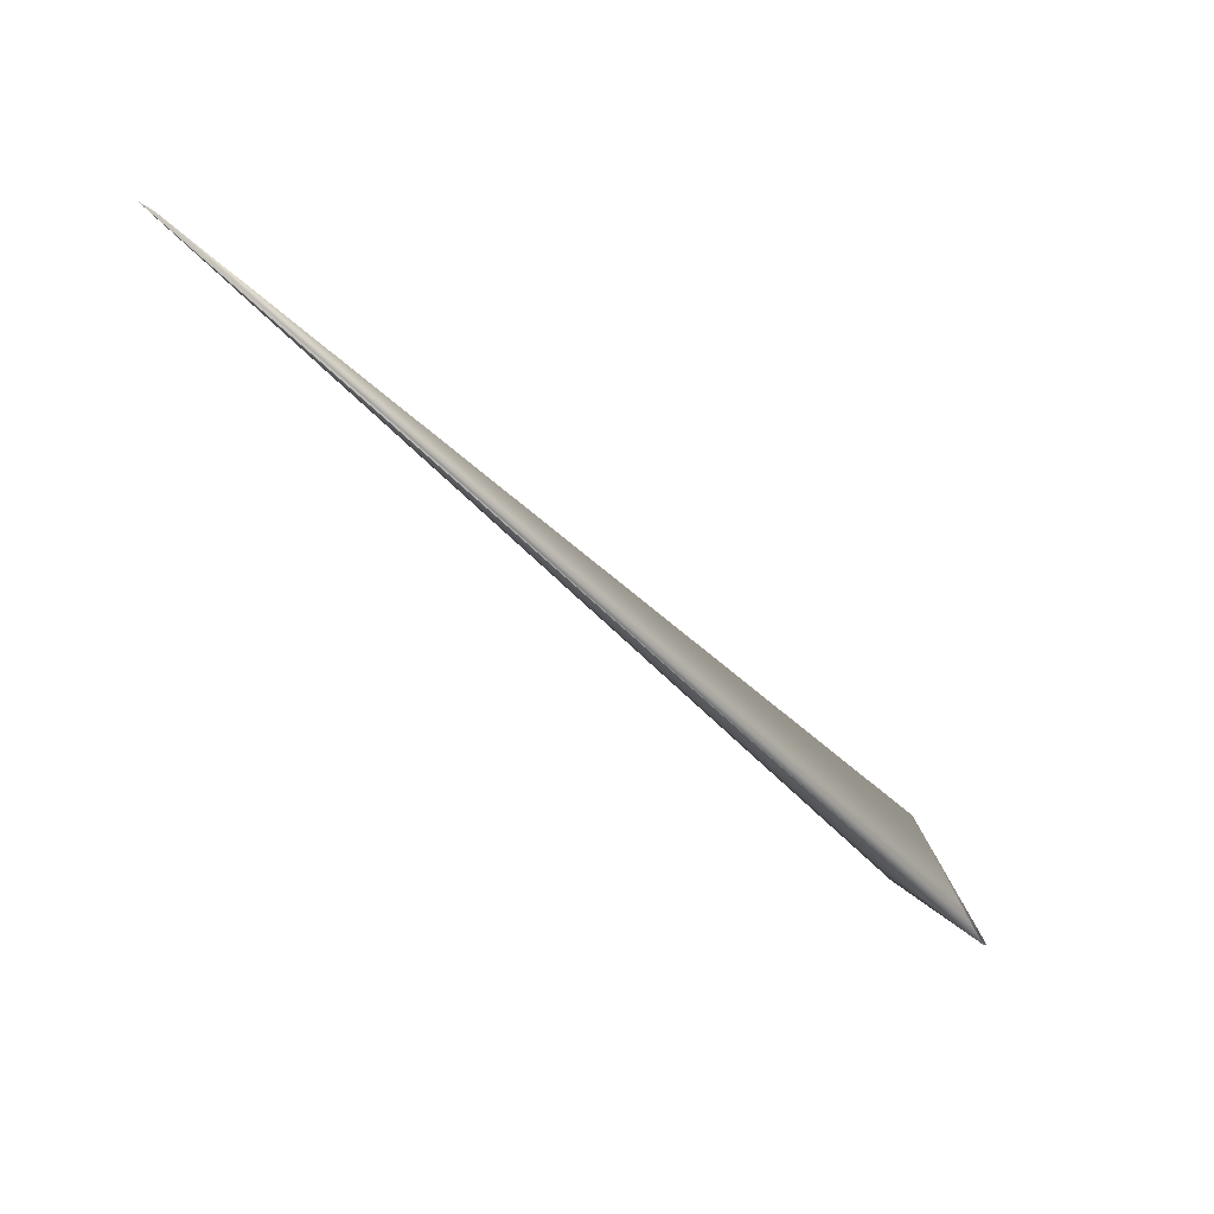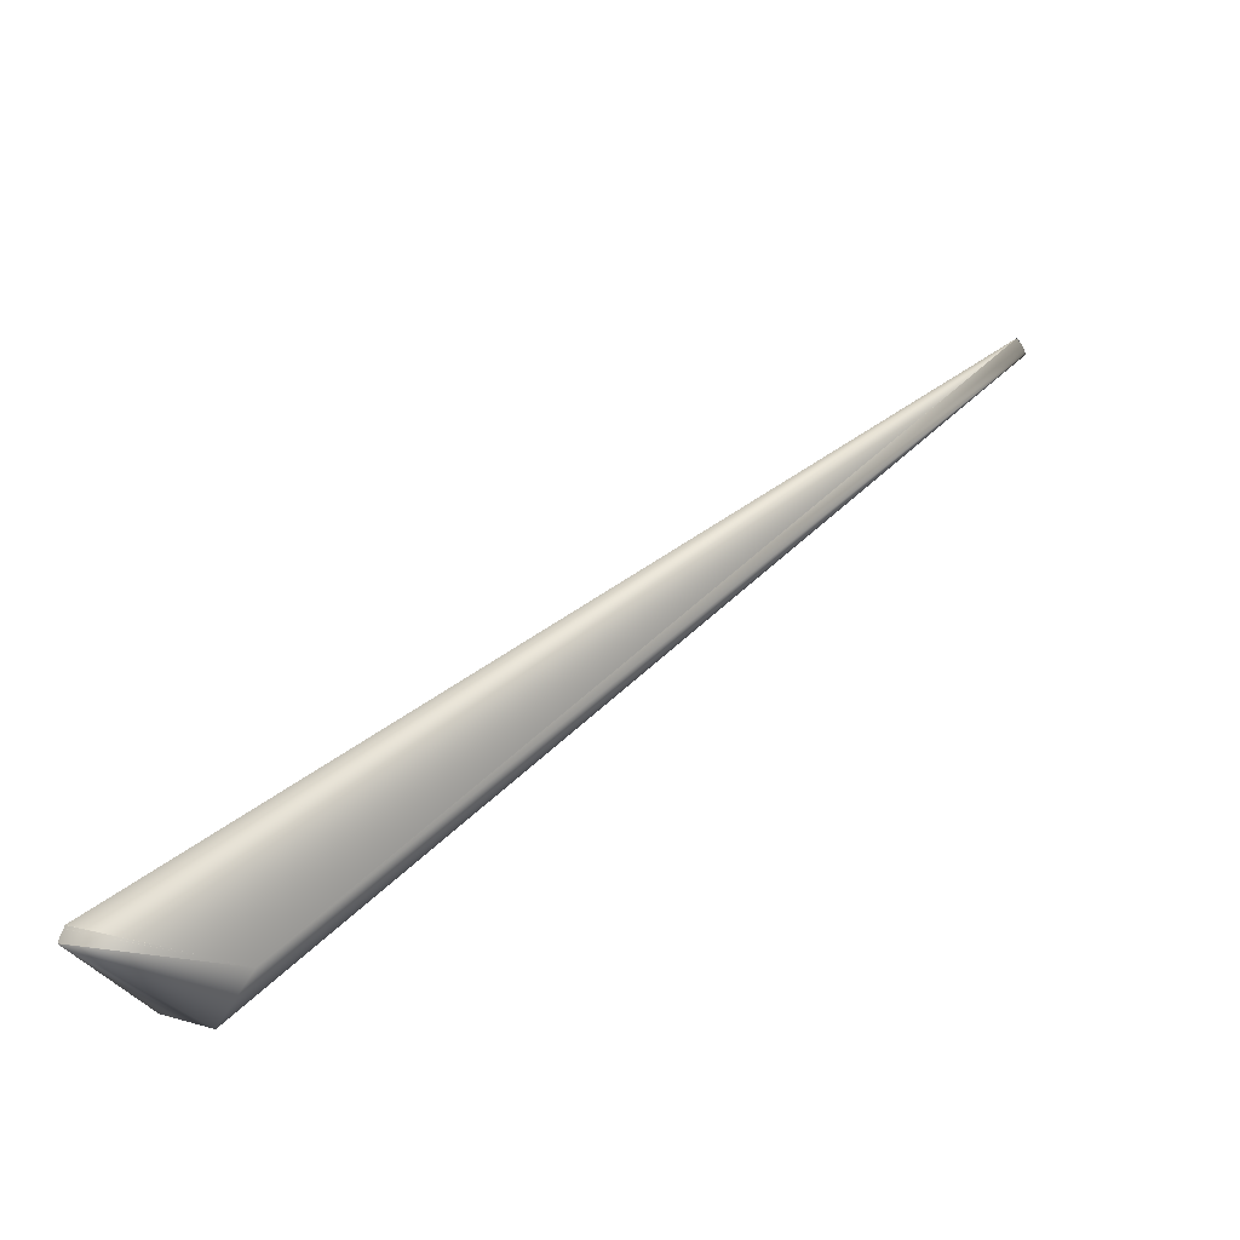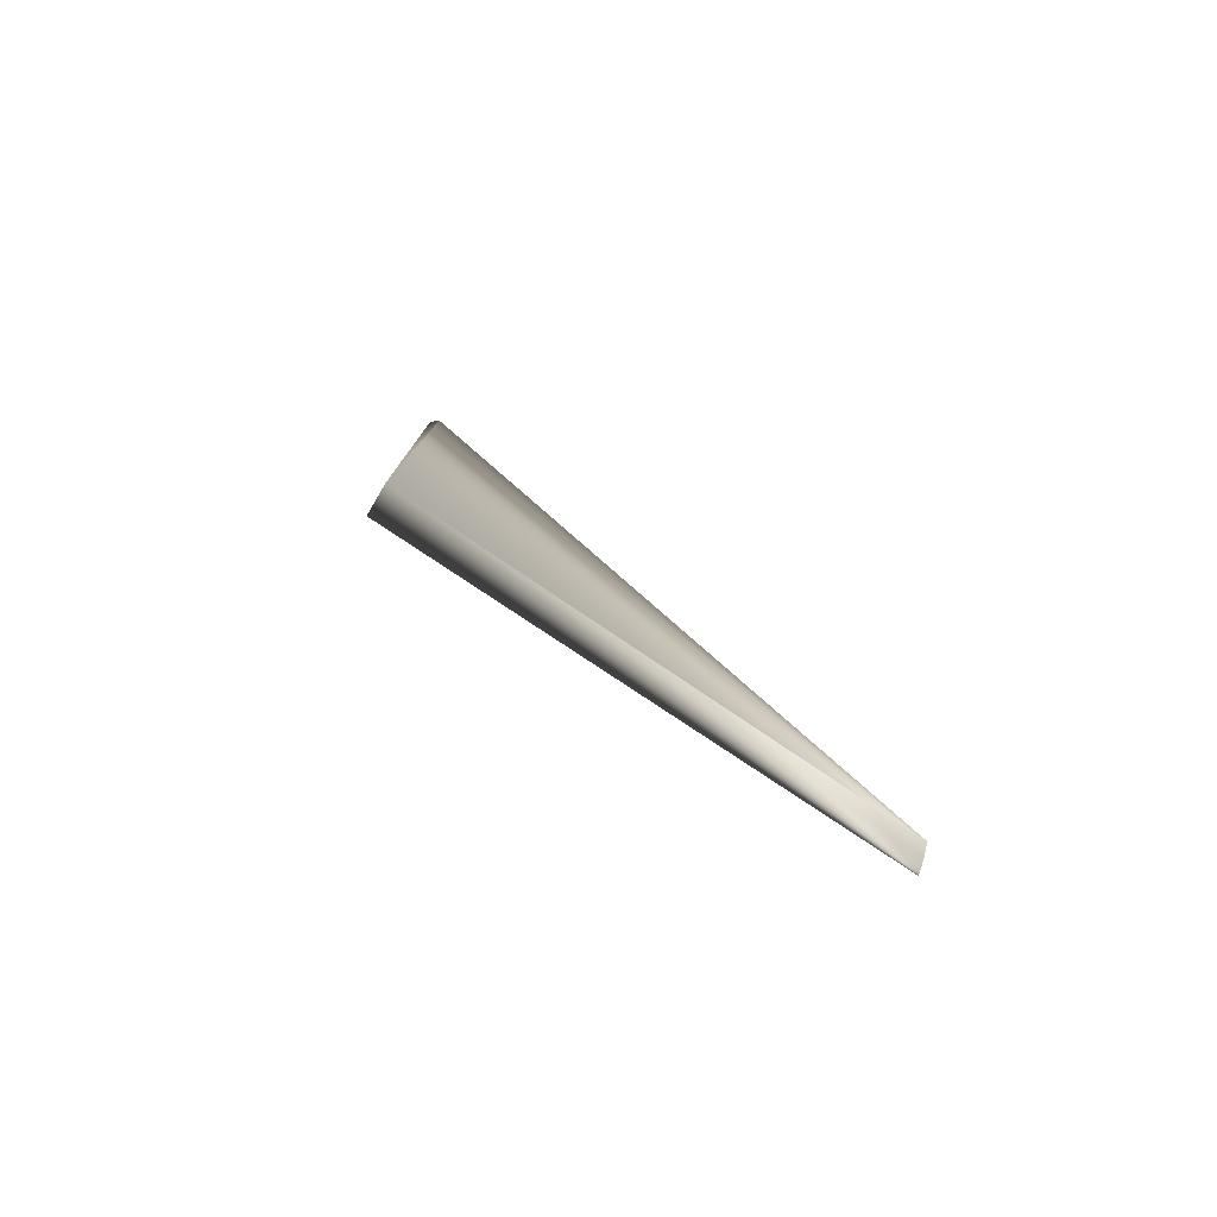
<metadata>
{"format":"obj","ext":"obj","renderer":"f3d","projection":"perspective","resolution":1024,"background":"white","views":[{"elev":32.2,"azim":-101.2,"up":"+Z"},{"elev":-72.4,"azim":-64.9,"up":"+Y"},{"elev":74.6,"azim":139.8,"up":"+Z"}]}
</metadata>
<code>
v -0.03104 0.8305 0.9323
v -0.03075 0.8307 0.9324
v -0.03045 0.8309 0.9324
v -0.03016 0.8311 0.9325
v -0.02986 0.8314 0.9326
v -0.02956 0.8316 0.9327
v -0.02926 0.8318 0.9328
v -0.02895 0.832 0.9329
v -0.02865 0.8322 0.933
v -0.02834 0.8325 0.9331
v -0.02803 0.8327 0.9332
v -0.02772 0.8329 0.9332
v -0.02741 0.8332 0.9333
v -0.0271 0.8334 0.9334
v -0.02678 0.8336 0.9335
v -0.02646 0.8338 0.9336
v -0.02615 0.8341 0.9336
v -0.02583 0.8343 0.9337
v -0.0255 0.8345 0.9338
v -0.02518 0.8348 0.9339
v -0.02486 0.835 0.9339
v -0.02453 0.8352 0.934
v -0.0242 0.8355 0.9341
v -0.02387 0.8357 0.9341
v -0.02354 0.8359 0.9342
v -0.02321 0.8362 0.9342
v -0.02287 0.8364 0.9343
v -0.02254 0.8366 0.9344
v -0.0222 0.8369 0.9344
v -0.02186 0.8371 0.9345
v -0.02152 0.8373 0.9345
v -0.02118 0.8376 0.9346
v -0.02083 0.8378 0.9346
v -0.02049 0.8381 0.9347
v -0.02014 0.8383 0.9347
v -0.01979 0.8385 0.9347
v -0.01944 0.8388 0.9348
v -0.01909 0.839 0.9348
v -0.01873 0.8393 0.9349
v -0.01838 0.8395 0.9349
v -0.01802 0.8397 0.9349
v -0.01766 0.84 0.935
v -0.0173 0.8402 0.935
v -0.01694 0.8404 0.935
v -0.01657 0.8407 0.9351
v -0.01621 0.8409 0.9351
v -0.01584 0.8412 0.9351
v -0.01548 0.8414 0.9351
v -0.01511 0.8416 0.9351
v -0.01473 0.8419 0.9352
v -0.01436 0.8421 0.9352
v -0.014 0.8423 0.9352
v -0.01363 0.8426 0.9352
v -0.01328 0.8428 0.9352
v -0.01293 0.843 0.9352
v -0.01258 0.8432 0.9352
v -0.01224 0.8434 0.9353
v -0.01191 0.8436 0.9353
v -0.01158 0.8438 0.9353
v -0.01126 0.844 0.9353
v -0.01095 0.8442 0.9353
v -0.01064 0.8444 0.9353
v -0.01034 0.8446 0.9353
v -0.01005 0.8447 0.9353
v -0.009762 0.8449 0.9353
v -0.009482 0.8451 0.9353
v -0.00921 0.8452 0.9353
v -0.008944 0.8454 0.9353
v -0.008685 0.8455 0.9353
v -0.007952 0.8459 0.9353
v -0.007723 0.8461 0.9353
v -0.007502 0.8462 0.9353
v -0.007288 0.8463 0.9353
v -0.007081 0.8464 0.9353
v -0.006883 0.8465 0.9353
v -0.006692 0.8466 0.9353
v -0.00651 0.8467 0.9353
v -0.006335 0.8468 0.9353
v -0.006168 0.8469 0.9353
v -0.006009 0.847 0.9353
v -0.005859 0.8471 0.9353
v -0.005716 0.8472 0.9353
v -0.005582 0.8472 0.9353
v -0.005455 0.8473 0.9353
v -0.005337 0.8474 0.9353
v -0.005228 0.8474 0.9353
v -0.005126 0.8475 0.9353
v -0.1258 -0.05742 -0.04971
v 0 0 0.06036
v -0.03231 0.04595 0.01124
v -0.004567 0.8478 0.9352
v 0.009873 0.01769 -0.04542
v 0.01201 0.01929 -0.04431
v 0.01199 0.01927 -0.04433
v 0.01196 0.01926 -0.04434
v 0.01194 0.01924 -0.04436
v 0.01191 0.01922 -0.04437
v 0.01189 0.0192 -0.04439
v 0.01186 0.01918 -0.0444
v 0.01184 0.01916 -0.04442
v 0.01181 0.01914 -0.04443
v 0.01178 0.01912 -0.04445
v 0.01176 0.01911 -0.04446
v 0.01173 0.01909 -0.04448
v 0.01171 0.01907 -0.04449
v 0.01168 0.01905 -0.04451
v 0.01165 0.01903 -0.04452
v 0.01163 0.01901 -0.04454
v 0.0116 0.01899 -0.04455
v 0.01157 0.01897 -0.04457
v 0.01155 0.01895 -0.04458
v 0.01152 0.01893 -0.0446
v 0.01149 0.01891 -0.04462
v 0.03841 0 0
v -0.1162 -0.06688 -0.06062
v -0.1163 -0.06677 -0.0605
v -0.1166 -0.06656 -0.06025
v -0.1167 -0.06646 -0.06012
v -0.1168 -0.06635 -0.05999
v -0.117 -0.06625 -0.05986
v -0.1171 -0.06614 -0.05974
v -0.1172 -0.06603 -0.05961
v -0.1173 -0.06593 -0.05948
v -0.1175 -0.06582 -0.05935
v -0.1176 -0.06571 -0.05921
v -0.1165 -0.06667 -0.06037
v -0.1177 -0.0656 -0.05908
v -0.1178 -0.06549 -0.05895
v -0.118 -0.06538 -0.05882
v -0.1181 -0.06527 -0.05869
v -0.1182 -0.06516 -0.05855
v -0.1184 -0.06504 -0.05842
v -0.1185 -0.06493 -0.05828
v -0.1186 -0.06481 -0.05815
v -0.1187 -0.0647 -0.05801
v 0.01147 0.01889 -0.04463
v -0.1189 -0.06459 -0.05788
v 0.01144 0.01887 -0.04465
v -0.119 -0.06447 -0.05774
v 0.01141 0.01885 -0.04466
v -0.1191 -0.06435 -0.0576
v 0.01138 0.01883 -0.04468
v -0.1193 -0.06424 -0.05746
v 0.01136 0.01881 -0.04469
v -0.1194 -0.06412 -0.05733
v 0.01133 0.01879 -0.04471
v -0.1195 -0.064 -0.05719
v 0.0113 0.01877 -0.04472
v -0.1197 -0.06388 -0.05705
v 0.01128 0.01875 -0.04474
v -0.1198 -0.06376 -0.05691
v 0.01125 0.01873 -0.04475
v -0.1199 -0.06364 -0.05677
v 0.01122 0.01871 -0.04477
v -0.12 -0.06352 -0.05662
v 0.01119 0.01869 -0.04478
v -0.1202 -0.0634 -0.05648
v 0.01116 0.01866 -0.0448
v -0.1203 -0.06327 -0.05634
v 0.01114 0.01864 -0.04482
v -0.1204 -0.06315 -0.0562
v 0.01111 0.01862 -0.04483
v -0.1206 -0.06303 -0.05605
v 0.01108 0.0186 -0.04485
v -0.1207 -0.0629 -0.05591
v 0.01105 0.01858 -0.04486
v -0.1208 -0.06278 -0.05576
v 0.01102 0.01856 -0.04488
v -0.121 -0.06265 -0.05562
v 0.01099 0.01854 -0.04489
v -0.1211 -0.06253 -0.05547
v 0.01097 0.01851 -0.04491
v -0.1212 -0.0624 -0.05532
v 0.01094 0.01849 -0.04492
v -0.1213 -0.06227 -0.05518
v 0.01091 0.01847 -0.04494
v -0.1215 -0.06214 -0.05503
v 0.01088 0.01845 -0.04495
v -0.1216 -0.06201 -0.05488
v 0.01085 0.01843 -0.04497
v -0.1217 -0.06188 -0.05473
v 0.01082 0.0184 -0.04498
v -0.1219 -0.06175 -0.05458
v 0.01079 0.01838 -0.045
v -0.122 -0.06162 -0.05443
v 0.01076 0.01836 -0.04501
v -0.1221 -0.06149 -0.05428
v 0.01073 0.01834 -0.04503
v -0.1223 -0.06136 -0.05412
v 0.0107 0.01832 -0.04504
v -0.1224 -0.06122 -0.05397
v 0.01067 0.01829 -0.04506
v -0.1225 -0.06109 -0.05382
v -0.00819 0.8458 0.9353
v 0.01064 0.01827 -0.04507
v -0.1226 -0.06095 -0.05367
v 0.01061 0.01825 -0.04509
v -0.1228 -0.06082 -0.05352
v 0.01058 0.01823 -0.0451
v -0.1229 -0.06069 -0.05337
v 0.01056 0.0182 -0.04511
v -0.123 -0.06056 -0.05322
v 0.01053 0.01818 -0.04513
v -0.1231 -0.06043 -0.05308
v 0.0105 0.01816 -0.04514
v -0.1233 -0.06031 -0.05294
v 0.01047 0.01814 -0.04515
v -0.1234 -0.06019 -0.0528
v 0.01045 0.01812 -0.04517
v 0.01042 0.0181 -0.04518
v -0.1235 -0.06007 -0.05266
v -0.1236 -0.05995 -0.05253
v 0.0104 0.01808 -0.04519
v -0.1237 -0.05983 -0.0524
v 0.01037 0.01807 -0.0452
v -0.1238 -0.05972 -0.05227
v 0.01035 0.01805 -0.04521
v -0.1239 -0.05961 -0.05214
v -0.1241 -0.05939 -0.0519
v 0.01032 0.01803 -0.04522
v -0.124 -0.0595 -0.05202
v 0.0103 0.01801 -0.04523
v -0.1242 -0.05929 -0.05179
v 0.01028 0.01799 -0.04524
v 0.01026 0.01798 -0.04525
v -0.1243 -0.05919 -0.05167
v 0.01023 0.01796 -0.04526
v -0.1244 -0.05909 -0.05156
v 0.01021 0.01795 -0.04527
v -0.1245 -0.05899 -0.05146
v 0.01019 0.01793 -0.04528
v -0.1245 -0.0589 -0.05135
v -0.008434 0.8457 0.9353
v 0.01017 0.01792 -0.04529
v -0.1246 -0.05881 -0.05125
v 0.01015 0.0179 -0.0453
v -0.1247 -0.05872 -0.05115
v -0.005033 0.8475 0.9353
v -0.004949 0.8476 0.9353
v -0.004872 0.8476 0.9353
v -0.004805 0.8477 0.9352
v -0.004745 0.8477 0.9352
v -0.004694 0.8477 0.9352
v -0.004652 0.8477 0.9352
v -0.004618 0.8478 0.9352
v -0.004592 0.8478 0.9352
v -0.004575 0.8478 0.9352
v 0.01014 0.01789 -0.04531
v -0.1248 -0.05864 -0.05106
v 0.01012 0.01787 -0.04532
v -0.1248 -0.05856 -0.05097
v 0.0101 0.01786 -0.04532
v -0.1249 -0.05847 -0.05088
v 0.01008 0.01785 -0.04533
v -0.125 -0.0584 -0.05079
v 0.01007 0.01784 -0.04534
v -0.125 -0.05832 -0.05071
v 0.01005 0.01783 -0.04534
v -0.1251 -0.05825 -0.05063
v 0.01004 0.01781 -0.04535
v -0.1252 -0.05818 -0.05055
v 0.01002 0.0178 -0.04536
v -0.1252 -0.05812 -0.05048
v 0.01001 0.01779 -0.04536
v -0.1253 -0.05806 -0.05041
v 0.009997 0.01778 -0.04537
v -0.1253 -0.05799 -0.05034
v 0.009985 0.01777 -0.04537
v -0.1254 -0.05794 -0.05028
v 0.009973 0.01777 -0.04538
v -0.1254 -0.05788 -0.05022
v 0.009962 0.01776 -0.04538
v -0.1255 -0.05783 -0.05016
v 0.009951 0.01775 -0.04539
v -0.1255 -0.05778 -0.05011
v 0.009941 0.01774 -0.04539
v -0.1255 -0.05774 -0.05006
v 0.009932 0.01774 -0.04539
v -0.1256 -0.0577 -0.05001
v 0.009924 0.01773 -0.0454
v -0.1256 -0.05766 -0.04997
v 0.009916 0.01772 -0.0454
v -0.1256 -0.05762 -0.04993
v 0.009909 0.01772 -0.04541
v -0.1257 -0.05759 -0.04989
v 0.009902 0.01771 -0.04541
v -0.1257 -0.05756 -0.04986
v -0.1258 -0.05742 -0.04971
v 0.009896 0.01771 -0.04541
v -0.1257 -0.05753 -0.04983
v 0.009891 0.0177 -0.04541
v 0.009873 0.01769 -0.04542
v -0.1257 -0.0575 -0.0498
v 0.009886 0.0177 -0.04541
v -0.1258 -0.05748 -0.04978
v 0.009882 0.0177 -0.04542
v -0.1258 -0.05746 -0.04976
v 0.009879 0.0177 -0.04542
v -0.1258 -0.05745 -0.04974
v -0.1258 -0.05743 -0.04972
v 0.009877 0.01769 -0.04542
v -0.1258 -0.05744 -0.04973
v 0.009875 0.01769 -0.04542
f 1 2 3
f 1 3 4
f 1 4 5
f 1 5 6
f 1 6 7
f 1 7 8
f 1 8 9
f 1 9 10
f 1 10 11
f 1 11 12
f 1 12 13
f 1 13 14
f 1 14 15
f 1 15 16
f 1 16 17
f 1 17 18
f 1 18 19
f 1 19 20
f 1 20 21
f 1 21 22
f 1 22 23
f 1 23 24
f 1 24 25
f 1 25 26
f 1 26 27
f 1 27 28
f 1 28 29
f 1 29 30
f 1 30 31
f 1 31 32
f 1 32 33
f 1 33 34
f 1 34 35
f 1 35 36
f 1 36 37
f 1 37 38
f 1 38 39
f 1 39 40
f 1 40 41
f 1 41 42
f 1 42 43
f 1 43 44
f 1 44 45
f 1 45 46
f 1 46 47
f 1 47 48
f 1 48 49
f 1 49 50
f 1 50 51
f 1 51 52
f 1 52 53
f 1 53 54
f 1 54 55
f 1 55 56
f 1 56 57
f 1 57 58
f 1 58 59
f 1 59 60
f 1 60 61
f 1 61 62
f 1 62 63
f 1 63 64
f 1 64 65
f 1 65 66
f 1 66 67
f 1 67 68
f 1 68 69
f 1 69 70
f 1 70 71
f 1 71 72
f 1 72 73
f 1 73 74
f 1 74 75
f 1 75 76
f 1 76 77
f 1 77 78
f 1 78 79
f 1 79 80
f 1 80 81
f 1 81 82
f 1 82 83
f 1 83 84
f 1 84 85
f 1 85 86
f 1 86 87
f 1 87 88
f 1 89 2
f 1 88 89
f 90 91 92
f 90 92 88
f 90 88 91
f 93 94 91
f 93 95 94
f 93 96 95
f 93 97 96
f 93 98 97
f 93 99 98
f 93 100 99
f 93 101 100
f 93 102 101
f 93 103 102
f 93 104 103
f 93 105 104
f 93 106 105
f 93 107 106
f 93 108 107
f 93 109 108
f 93 110 109
f 93 111 110
f 93 112 111
f 93 113 112
f 93 114 113
f 93 91 114
f 115 116 117
f 115 117 118
f 115 118 119
f 115 119 120
f 115 120 121
f 115 121 122
f 115 122 123
f 115 123 124
f 115 124 125
f 115 125 92
f 115 114 89
f 115 89 116
f 115 92 114
f 2 89 3
f 94 95 91
f 116 126 117
f 116 89 126
f 3 89 4
f 95 96 91
f 126 89 117
f 4 89 5
f 96 97 91
f 117 89 118
f 5 89 6
f 97 98 91
f 118 89 119
f 6 89 7
f 98 99 91
f 119 89 120
f 7 89 8
f 99 100 91
f 120 89 121
f 8 89 9
f 100 101 91
f 121 89 122
f 9 89 10
f 101 102 91
f 122 89 123
f 10 89 11
f 102 103 91
f 123 89 124
f 11 89 12
f 103 104 91
f 124 89 125
f 12 89 13
f 104 105 91
f 125 127 92
f 125 89 127
f 13 89 14
f 105 106 91
f 127 128 92
f 127 89 128
f 14 89 15
f 106 107 91
f 128 129 92
f 128 89 129
f 15 89 16
f 107 108 91
f 129 130 92
f 129 89 130
f 16 89 17
f 108 109 91
f 130 131 92
f 130 89 131
f 17 89 18
f 109 110 91
f 131 132 92
f 131 89 132
f 18 89 19
f 110 111 91
f 132 133 92
f 132 89 133
f 19 89 20
f 111 112 91
f 133 134 92
f 133 89 134
f 20 89 21
f 112 113 91
f 134 135 92
f 134 89 135
f 21 89 22
f 113 136 91
f 113 114 136
f 135 137 92
f 135 89 137
f 22 89 23
f 136 138 91
f 136 114 138
f 137 139 92
f 137 89 139
f 23 89 24
f 138 140 91
f 138 114 140
f 139 141 92
f 139 89 141
f 24 89 25
f 140 142 91
f 140 114 142
f 141 143 92
f 141 89 143
f 25 89 26
f 142 144 91
f 142 114 144
f 143 145 92
f 143 89 145
f 26 89 27
f 144 146 91
f 144 114 146
f 145 147 92
f 145 89 147
f 27 89 28
f 146 148 91
f 146 114 148
f 147 149 92
f 147 89 149
f 28 89 29
f 148 150 91
f 148 114 150
f 149 151 92
f 149 89 151
f 29 89 30
f 150 152 91
f 150 114 152
f 151 153 92
f 151 89 153
f 30 89 31
f 152 154 91
f 152 114 154
f 153 155 92
f 153 89 155
f 31 89 32
f 154 156 91
f 154 114 156
f 155 157 92
f 155 89 157
f 32 89 33
f 156 158 91
f 156 114 158
f 157 159 92
f 157 89 159
f 33 89 34
f 158 160 91
f 158 114 160
f 159 161 92
f 159 89 161
f 34 89 35
f 160 162 91
f 160 114 162
f 161 163 92
f 161 89 163
f 35 89 36
f 162 164 91
f 162 114 164
f 163 165 92
f 163 89 165
f 36 89 37
f 164 166 91
f 164 114 166
f 165 167 92
f 165 89 167
f 37 89 38
f 166 168 91
f 166 114 168
f 167 169 92
f 167 89 169
f 38 89 39
f 168 170 91
f 168 114 170
f 169 171 92
f 169 89 171
f 39 89 40
f 170 172 91
f 170 114 172
f 171 173 92
f 171 89 173
f 40 89 41
f 172 174 91
f 172 114 174
f 173 175 92
f 173 89 175
f 41 89 42
f 174 176 91
f 174 114 176
f 175 177 92
f 175 89 177
f 42 89 91
f 42 91 43
f 176 178 91
f 176 114 178
f 177 179 92
f 177 89 179
f 43 91 44
f 178 180 91
f 178 114 180
f 179 181 92
f 179 89 181
f 44 91 45
f 180 182 91
f 180 114 182
f 181 183 92
f 181 89 183
f 45 91 46
f 182 184 91
f 182 114 184
f 183 185 92
f 183 89 185
f 46 91 47
f 184 186 91
f 184 114 186
f 185 187 92
f 185 89 187
f 47 91 48
f 186 188 91
f 186 114 188
f 187 189 92
f 187 89 189
f 48 91 49
f 188 190 91
f 188 114 190
f 189 191 92
f 189 89 191
f 49 91 50
f 190 192 91
f 190 114 192
f 191 193 92
f 191 89 193
f 50 194 51
f 50 91 194
f 192 195 91
f 192 114 195
f 193 196 92
f 193 89 196
f 51 194 52
f 195 197 91
f 195 114 197
f 196 198 92
f 196 89 198
f 52 194 53
f 197 199 91
f 197 114 199
f 198 200 92
f 198 89 200
f 53 194 54
f 199 201 91
f 199 114 201
f 200 202 92
f 200 89 202
f 54 194 55
f 201 203 91
f 201 114 203
f 202 204 92
f 202 89 204
f 55 194 56
f 203 205 91
f 203 114 205
f 204 206 92
f 204 89 206
f 56 194 57
f 205 207 91
f 205 114 207
f 206 208 92
f 206 89 208
f 57 194 58
f 207 209 210
f 207 210 91
f 207 114 209
f 208 211 212
f 208 212 92
f 208 89 211
f 58 194 59
f 209 114 210
f 211 89 212
f 59 194 60
f 210 213 91
f 210 114 213
f 212 214 92
f 212 89 214
f 60 194 61
f 213 215 91
f 213 114 215
f 214 216 92
f 214 89 216
f 61 194 62
f 215 217 91
f 215 114 217
f 216 218 219
f 216 219 92
f 216 89 218
f 62 194 63
f 217 220 91
f 217 114 220
f 218 221 219
f 218 89 221
f 63 194 64
f 220 222 91
f 220 114 222
f 221 223 219
f 221 89 223
f 64 194 65
f 222 224 91
f 222 114 224
f 219 223 92
f 65 194 66
f 224 225 91
f 224 114 225
f 223 226 92
f 223 89 226
f 66 194 67
f 225 227 91
f 225 114 227
f 226 228 92
f 226 89 228
f 67 194 68
f 227 229 91
f 227 114 229
f 228 230 92
f 228 89 230
f 68 194 69
f 229 231 91
f 229 114 231
f 230 232 92
f 230 89 232
f 69 233 70
f 69 194 233
f 231 234 91
f 231 114 234
f 232 235 92
f 232 89 235
f 233 194 70
f 234 236 91
f 234 114 236
f 235 237 92
f 235 89 237
f 194 71 70
f 194 72 71
f 194 73 72
f 194 74 73
f 194 75 74
f 194 76 75
f 194 77 76
f 194 78 77
f 194 79 78
f 194 80 79
f 194 81 80
f 194 82 81
f 194 83 82
f 194 84 83
f 194 85 84
f 194 86 85
f 194 87 86
f 194 238 87
f 194 239 238
f 194 240 239
f 194 241 240
f 194 242 241
f 194 243 242
f 194 244 243
f 194 245 244
f 194 246 245
f 194 247 246
f 194 91 247
f 236 248 91
f 236 114 248
f 237 249 92
f 237 89 249
f 248 250 91
f 248 114 250
f 249 251 92
f 249 89 251
f 250 252 91
f 250 114 252
f 251 253 92
f 251 89 253
f 252 254 91
f 252 114 254
f 253 255 92
f 253 89 255
f 254 256 91
f 254 114 256
f 255 257 92
f 255 89 257
f 256 258 91
f 256 114 258
f 257 259 92
f 257 89 259
f 258 260 91
f 258 114 260
f 259 261 92
f 259 89 261
f 260 262 91
f 260 114 262
f 261 263 92
f 261 89 263
f 262 264 91
f 262 114 264
f 263 265 92
f 263 89 265
f 264 266 91
f 264 114 266
f 265 267 92
f 265 89 267
f 266 268 91
f 266 114 268
f 267 269 92
f 267 89 269
f 268 270 91
f 268 114 270
f 269 271 92
f 269 89 271
f 270 272 91
f 270 114 272
f 271 273 92
f 271 89 273
f 272 274 91
f 272 114 274
f 273 275 92
f 273 89 275
f 274 276 91
f 274 114 276
f 275 277 92
f 275 89 277
f 276 278 91
f 276 114 278
f 277 279 92
f 277 89 279
f 278 280 91
f 278 114 280
f 279 281 92
f 279 89 281
f 280 282 91
f 280 114 282
f 281 283 92
f 281 89 283
f 87 238 88
f 282 284 91
f 282 114 284
f 283 285 92
f 283 89 285
f 238 239 88
f 284 286 91
f 284 114 286
f 285 287 92
f 285 288 287
f 285 89 288
f 239 240 88
f 286 289 91
f 286 114 289
f 287 290 92
f 287 288 290
f 240 241 88
f 289 291 91
f 289 114 292
f 289 292 291
f 290 293 92
f 290 288 293
f 241 242 88
f 291 294 91
f 291 292 294
f 293 295 92
f 293 288 295
f 242 243 88
f 294 296 91
f 294 292 92
f 294 92 296
f 295 297 92
f 295 288 297
f 243 244 88
f 296 298 91
f 296 92 298
f 297 299 300
f 297 300 92
f 297 288 299
f 244 245 91
f 244 91 88
f 298 301 91
f 298 92 301
f 299 302 300
f 299 288 88
f 299 88 302
f 245 246 91
f 301 303 91
f 301 92 303
f 302 88 300
f 246 247 91
f 303 92 91
f 300 88 92
f 114 91 89
f 114 92 292
f 288 89 88

</code>
